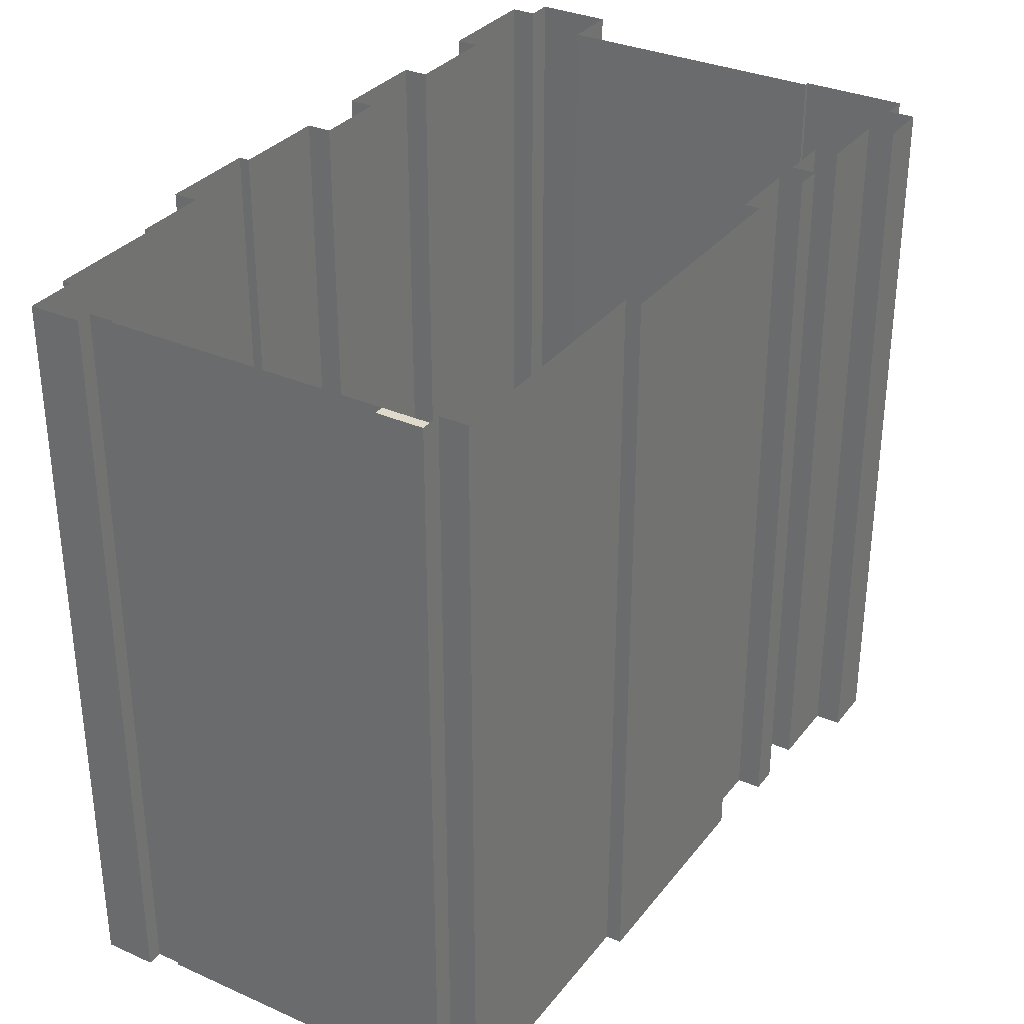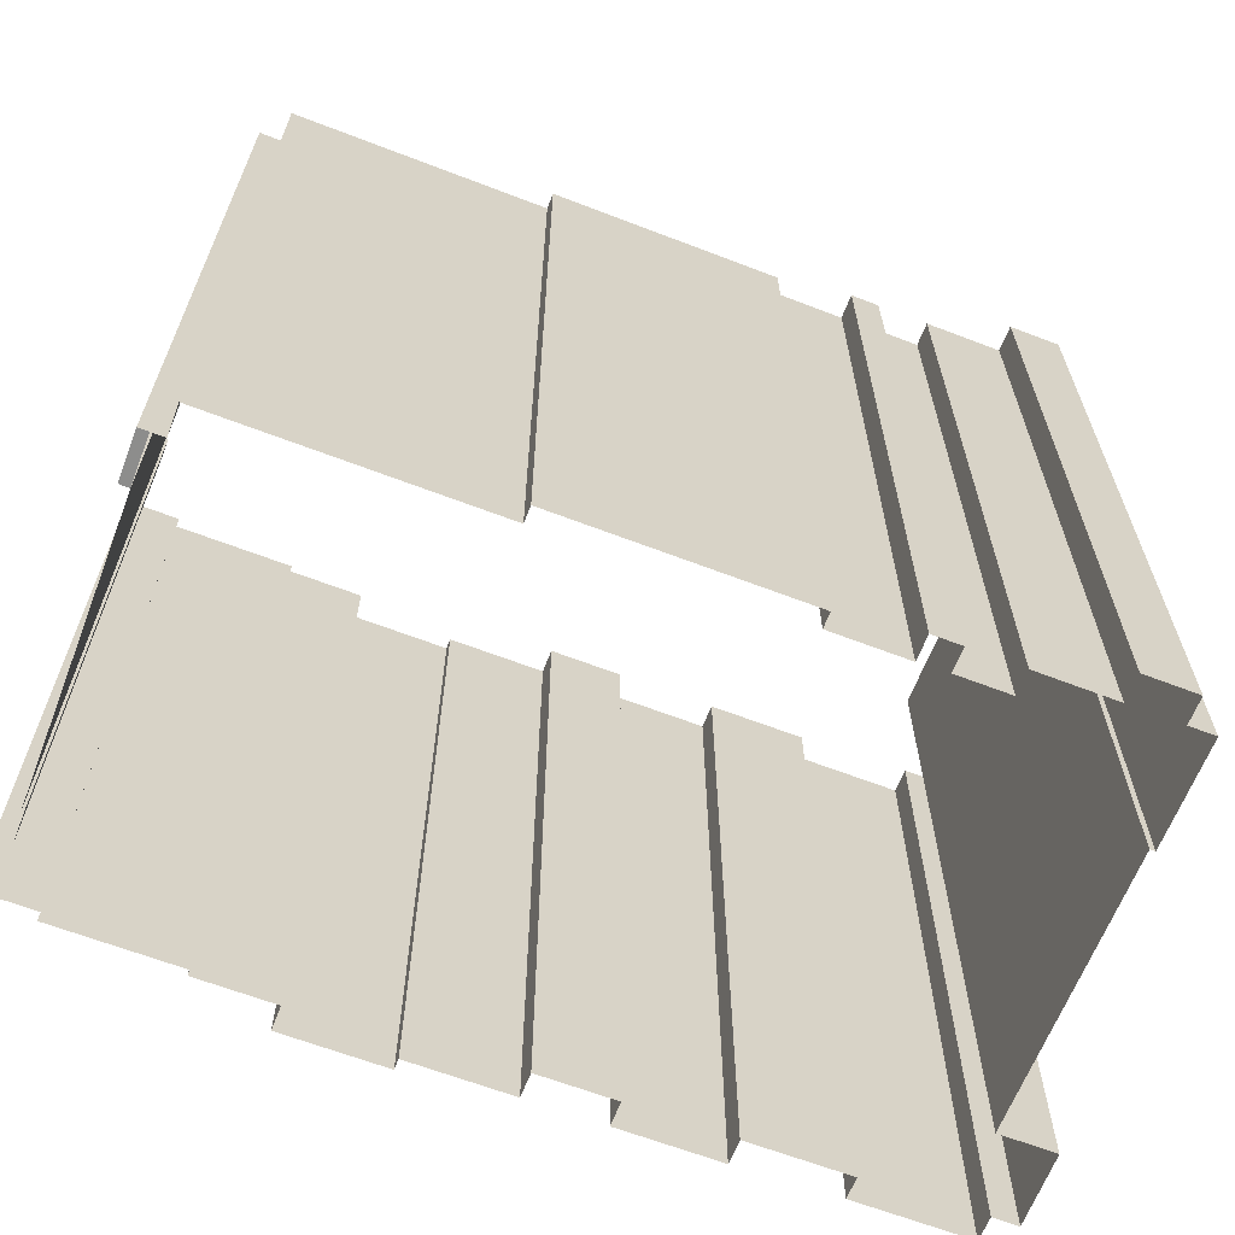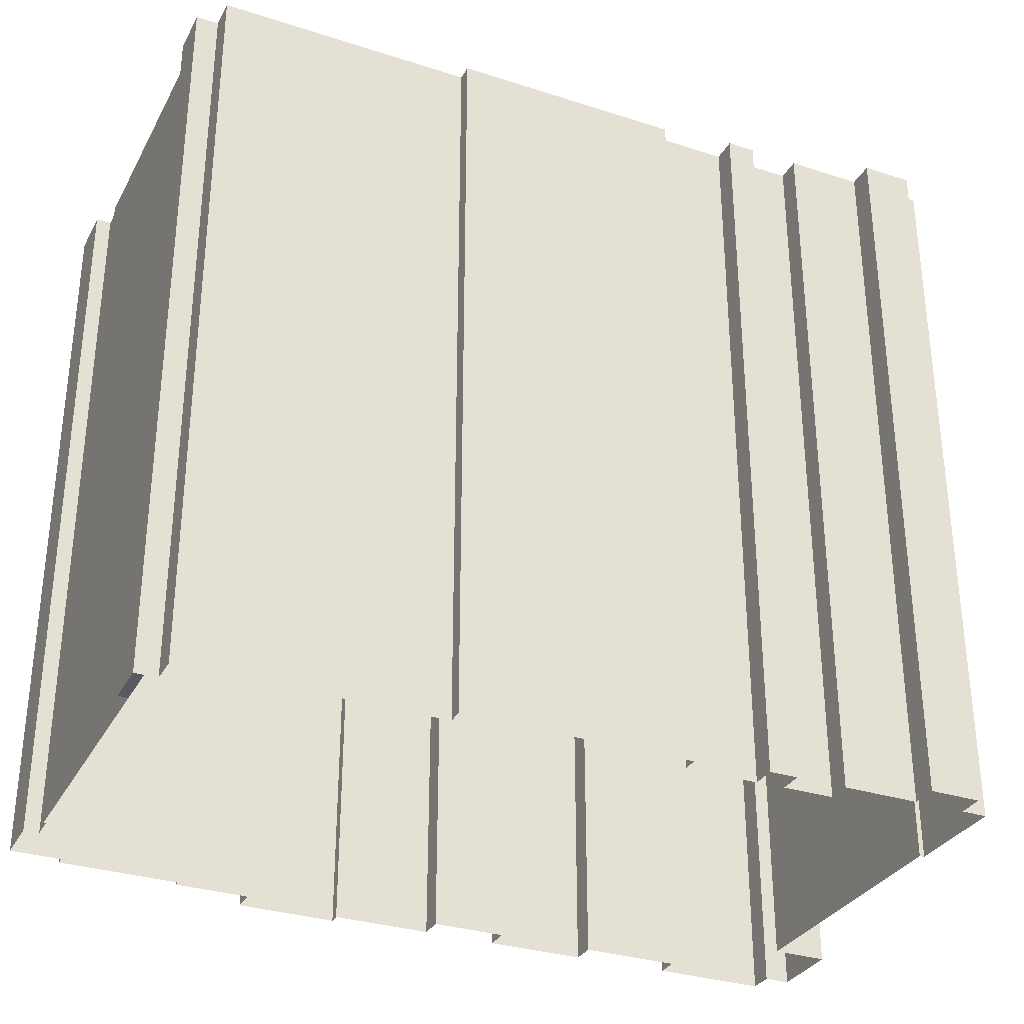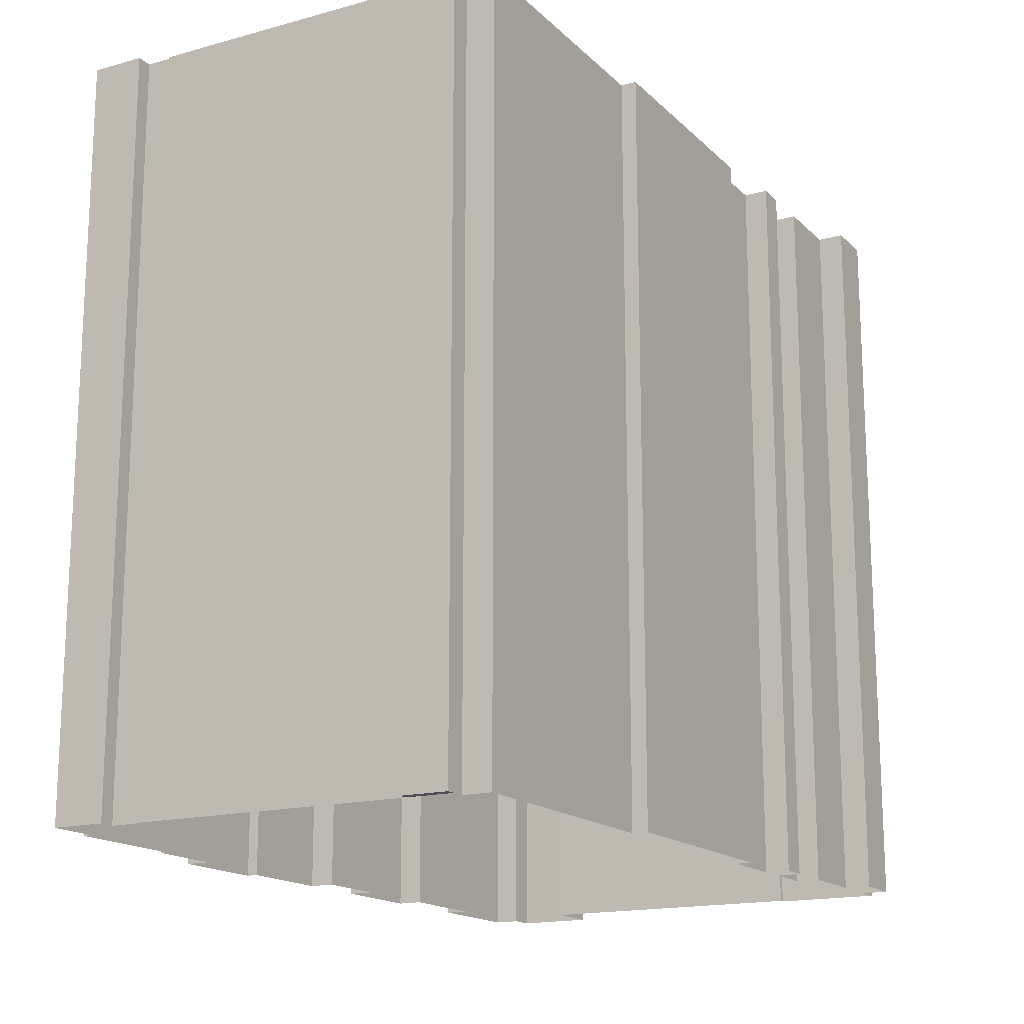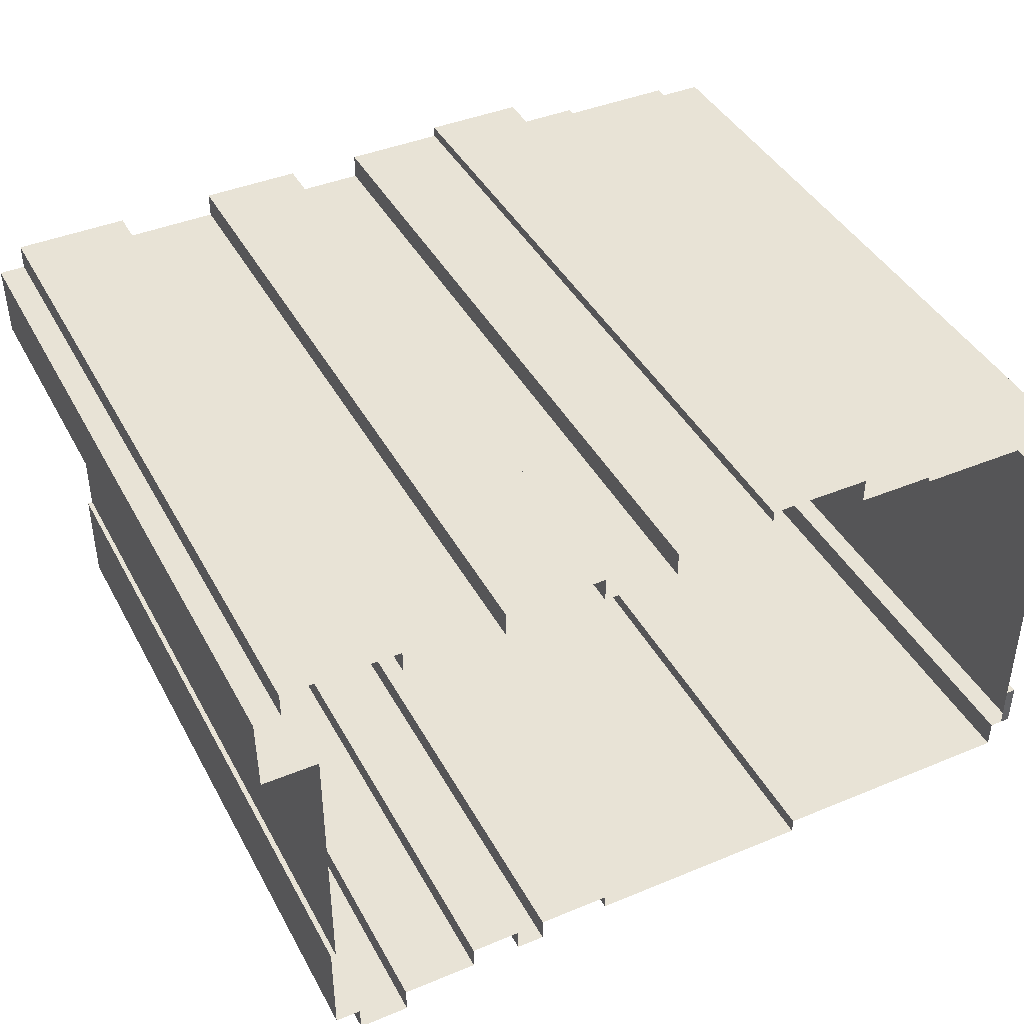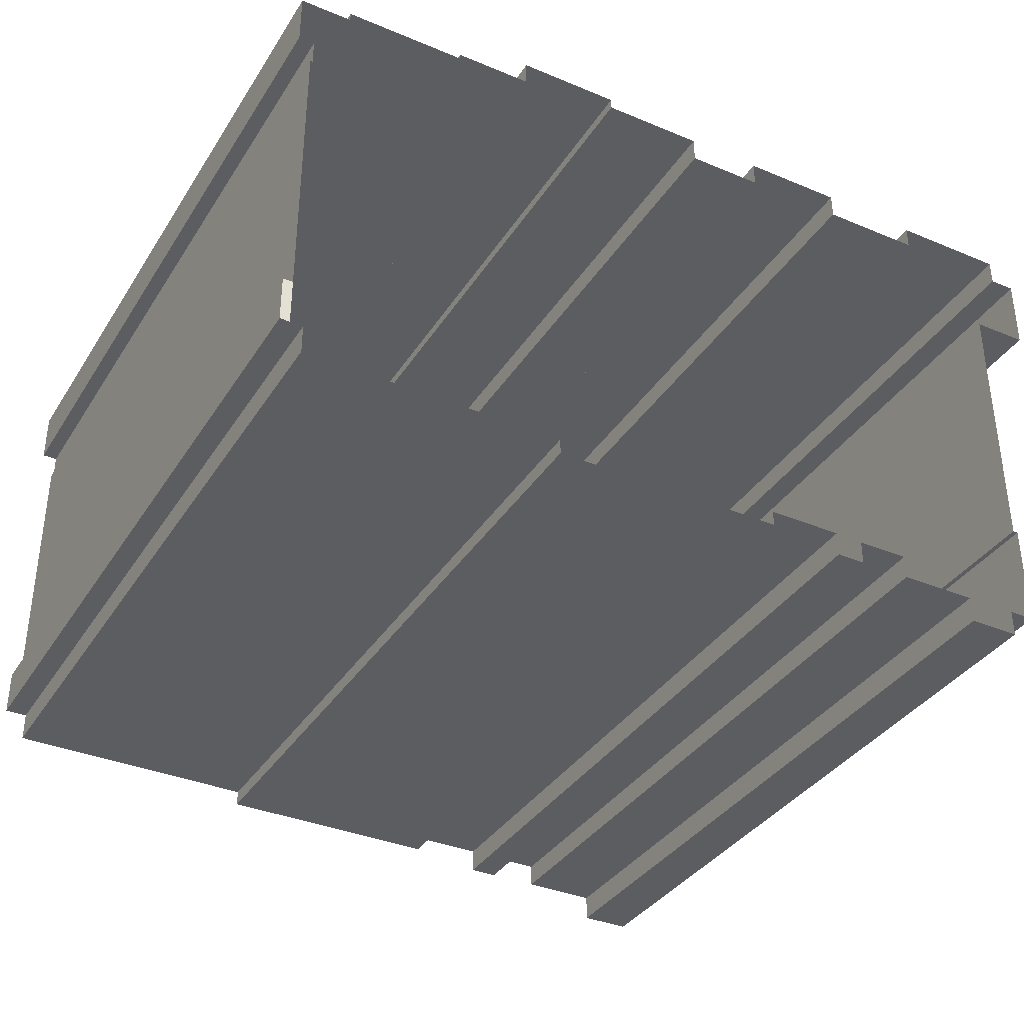
<metadata>
{"format":"obj","ext":"obj","renderer":"f3d","projection":"perspective","resolution":1024,"background":"white","views":[{"elev":32.4,"azim":-58.4,"up":"+Z"},{"elev":-64.4,"azim":-21.2,"up":"+Z"},{"elev":-31.9,"azim":-24.4,"up":"+Z"},{"elev":-16.4,"azim":-60.7,"up":"+Z"},{"elev":41.7,"azim":153.5,"up":"+Y"},{"elev":-36.1,"azim":-28.6,"up":"+Y"}]}
</metadata>
<code>
g Collider
v 81.08 47.66 119.2
v 86.17 47.66 -26.74
v 81.08 47.66 -26.74
v 86.17 47.66 119.2
v 81.08 52.66 119.2
v 81.08 47.66 -26.74
v 81.08 52.66 -26.74
v 81.08 47.66 119.2
v 58.43 52.66 119.2
v 81.08 52.66 -26.74
v 58.43 52.66 -26.74
v 81.08 52.66 119.2
v 58.43 48.24 119.2
v 58.43 52.66 -26.74
v 58.43 48.24 -26.74
v 58.43 52.66 119.2
v 38.68 48.24 119.2
v 58.43 48.24 -26.74
v 38.68 48.24 -26.74
v 58.43 48.24 119.2
v 38.68 53.16 119.2
v 38.68 48.24 -26.74
v 38.68 53.16 -26.74
v 38.68 48.24 119.2
v 18.93 53.16 119.2
v 38.68 53.16 -26.74
v 18.93 53.16 -26.74
v 38.68 53.16 119.2
v 18.93 48.24 119.2
v 18.93 53.16 -26.74
v 18.93 48.24 -26.74
v 18.93 53.16 119.2
v 4.112 48.24 119.2
v 18.93 48.24 -26.74
v 4.112 48.24 -26.74
v 18.93 48.24 119.2
v 4.112 53.16 119.2
v 4.112 48.24 -26.74
v 4.112 53.16 -26.74
v 4.112 48.24 119.2
v -15.64 53.16 119.2
v 4.112 53.16 -26.74
v -15.64 53.16 -26.74
v 4.112 53.16 119.2
v -15.64 55.3 119.2
v -15.64 53.16 -26.74
v -15.64 55.3 -26.74
v -15.64 53.16 119.2
v -35.39 55.3 119.2
v -15.64 55.3 -26.74
v -35.39 55.3 -26.74
v -15.64 55.3 119.2
v -35.39 50.47 119.2
v -35.39 55.3 -26.74
v -35.39 50.47 -26.74
v -35.39 55.3 119.2
v -50.21 50.47 119.2
v -35.39 50.47 -26.74
v -50.21 50.47 -26.74
v -35.39 50.47 119.2
v -50.21 49.37 119.2
v -50.21 50.47 -26.74
v -50.21 49.37 -26.74
v -50.21 50.47 119.2
v -73.92 47.66 119.2
v -73.92 49.37 -26.71
v -73.92 47.66 -26.74
v -73.92 49.37 119.2
v -83.92 47.66 119.2
v -73.92 47.66 -26.74
v -83.92 47.66 -26.74
v -73.92 47.66 119.2
v -83.92 37.44 119.2
v -83.92 47.66 -26.74
v -83.92 37.44 -26.74
v -83.92 47.66 119.2
v -80.91 37.44 119.2
v -83.92 37.44 -26.74
v -80.91 37.44 -26.74
v -83.92 37.44 119.2
v -80.91 32.35 119.2
v -80.91 37.44 -26.74
v -80.91 32.35 -26.75
v -80.91 37.44 119.2
v -81.38 32.34 119.2
v -80.91 32.35 -26.75
v -81.38 32.34 -26.73
v -80.91 32.35 119.2
v -78.92 -31.74 119.2
v -81.38 -31.74 -26.74
v -78.92 -31.74 -26.74
v -81.38 -31.74 119.2
v -83.26 -31.74 -26.74
v -83.26 -31.74 119.2
v -78.92 -37.34 119.2
v -78.92 -31.74 -26.74
v -78.92 -37.34 -26.74
v -78.92 -31.74 119.2
v -28.92 -37.34 119.2
v -78.92 -37.34 -26.74
v -28.92 -37.34 -26.74
v -78.92 -37.34 119.2
v -28.92 -40.37 119.2
v -28.92 -37.34 -26.74
v -28.92 -40.37 -26.74
v -28.92 -37.34 119.2
v 16.19 -40.37 119.2
v -28.92 -40.37 -26.74
v 16.19 -40.37 -26.74
v -28.92 -40.37 119.2
v 16.19 -37.4 119.2
v 16.19 -40.37 -26.74
v 16.19 -37.4 -26.74
v 16.19 -40.37 119.2
v 30.53 -37.4 119.2
v 16.19 -37.4 -26.74
v 30.53 -37.4 -26.74
v 16.19 -37.4 119.2
v 30.53 -42.19 119.2
v 30.53 -37.4 -26.74
v 30.53 -42.19 -26.74
v 30.53 -37.4 119.2
v 76.08 -21.66 119.2
v 76.08 -42.19 -26.75
v 76.08 -21.66 -26.75
v 76.08 -42.19 119.2
v 75.07 -21.66 119.2
v 76.08 -21.66 -26.75
v 75.07 -21.66 -26.73
v 76.08 -21.66 119.2
v 75.07 32.77 119.2
v 75.07 -21.66 -26.73
v 75.07 32.77 -26.73
v 75.07 -21.66 119.2
v 85.99 32.77 119.2
v 75.07 32.77 -26.73
v 85.99 32.77 -26.73
v 75.07 32.77 119.2
v 86.17 47.66 119.2
v 85.99 32.77 -26.73
v 86.17 47.66 -26.74
v 85.99 32.77 119.2
v 46.08 -37.59 119.2
v 46.08 -37.59 -26.74
v 46.08 -42.19 119.2
v 46.08 -42.19 -26.74
v 61.08 -47.34 -26.75
v 61.08 -47.34 119.2
v 61.08 -42.19 -26.75
v 61.08 -42.19 119.2
v -83.26 -31.74 -26.74
v -83.26 -22.74 -26.74
v -81.38 -31.74 -26.74
v -81.38 -22.74 -26.74
v 71.08 -42.19 119.2
v 71.08 -42.19 -26.75
v 76.08 -42.19 119.2
v 76.08 -42.19 -26.75
v 71.08 -47.34 119.2
v 71.08 -47.34 -26.75
v 71.08 -42.19 119.2
v 71.08 -42.19 -26.75
v -83.26 -31.74 -26.74
v -83.26 -31.74 119.2
v -83.26 -22.74 -26.74
v -83.26 -22.74 119.2
v 61.08 -42.19 -26.75
v 61.08 -42.19 119.2
v 46.08 -42.19 -26.74
v 46.08 -42.19 119.2
v 46.08 -37.59 -26.74
v 46.08 -37.59 119.2
v 36.08 -37.59 -26.74
v 36.08 -37.59 119.2
v -81.38 32.34 119.2
v -81.38 32.34 -26.73
v -81.38 -22.74 119.2
v -81.38 -22.74 -26.74
v -81.38 -22.74 119.2
v -83.26 -22.74 119.2
v -81.38 -31.74 119.2
v -83.26 -31.74 119.2
v 30.53 -42.19 119.2
v 30.53 -42.19 -26.74
v 36.08 -42.19 119.2
v 36.08 -42.19 -26.74
v 36.08 -37.59 -26.74
v 36.08 -37.59 119.2
v 36.08 -42.19 -26.74
v 36.08 -42.19 119.2
v 71.08 -47.34 -26.75
v 71.08 -47.34 119.2
v 61.08 -47.34 -26.75
v 61.08 -47.34 119.2
v -83.26 -22.74 -26.74
v -83.26 -22.74 119.2
v -81.38 -22.74 -26.74
v -81.38 -22.74 119.2
v -55.15 49.37 119.2
v -50.21 49.37 -26.74
v -55.15 49.37 -26.71
v -50.21 49.37 119.2
v -73.92 49.37 119.2
v -73.92 49.37 -26.71
g Collider_0
f 3 2 1
f 4 1 2
f 7 6 5
f 8 5 6
f 11 10 9
f 12 9 10
f 15 14 13
f 16 13 14
f 19 18 17
f 20 17 18
f 23 22 21
f 24 21 22
f 27 26 25
f 28 25 26
f 31 30 29
f 32 29 30
f 35 34 33
f 36 33 34
f 39 38 37
f 40 37 38
f 43 42 41
f 44 41 42
f 47 46 45
f 48 45 46
f 51 50 49
f 52 49 50
f 55 54 53
f 56 53 54
f 59 58 57
f 60 57 58
f 63 62 61
f 64 61 62
f 67 66 65
f 68 65 66
f 71 70 69
f 72 69 70
f 75 74 73
f 76 73 74
f 79 78 77
f 80 77 78
f 83 82 81
f 84 81 82
f 87 86 85
f 88 85 86
f 91 90 89
f 92 89 90
f 93 92 90
f 92 93 94
f 97 96 95
f 98 95 96
f 101 100 99
f 102 99 100
f 105 104 103
f 106 103 104
f 109 108 107
f 110 107 108
f 113 112 111
f 114 111 112
f 117 116 115
f 118 115 116
f 121 120 119
f 122 119 120
f 125 124 123
f 126 123 124
f 129 128 127
f 130 127 128
f 133 132 131
f 134 131 132
f 137 136 135
f 138 135 136
f 141 140 139
f 142 139 140
f 145 144 143
f 144 145 146
f 149 148 147
f 148 149 150
f 153 152 151
f 152 153 154
f 157 156 155
f 156 157 158
f 161 160 159
f 160 161 162
f 165 164 163
f 164 165 166
f 169 168 167
f 168 169 170
f 173 172 171
f 172 173 174
f 177 176 175
f 176 177 178
f 181 180 179
f 180 181 182
f 185 184 183
f 184 185 186
f 189 188 187
f 188 189 190
f 193 192 191
f 192 193 194
f 197 196 195
f 196 197 198
f 201 200 199
f 202 199 200
f 199 203 201
f 204 201 203

</code>
